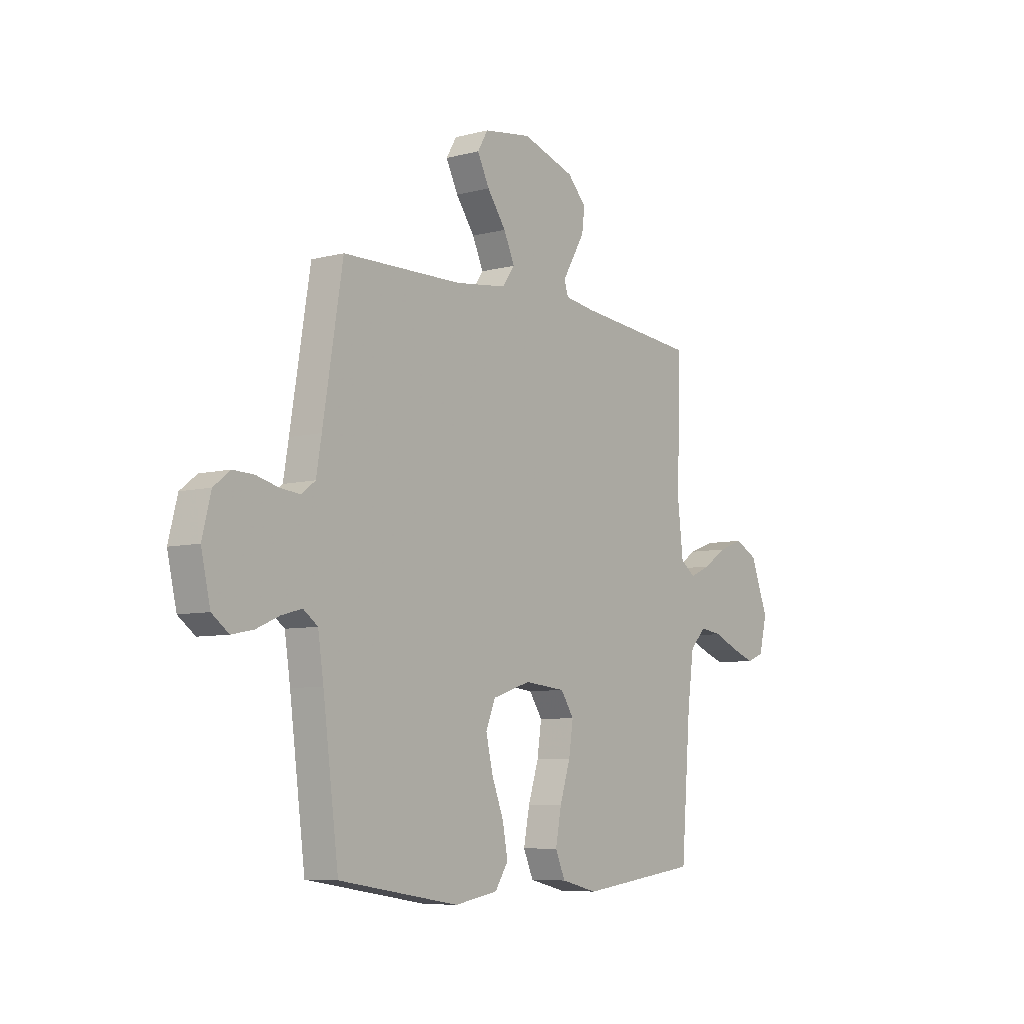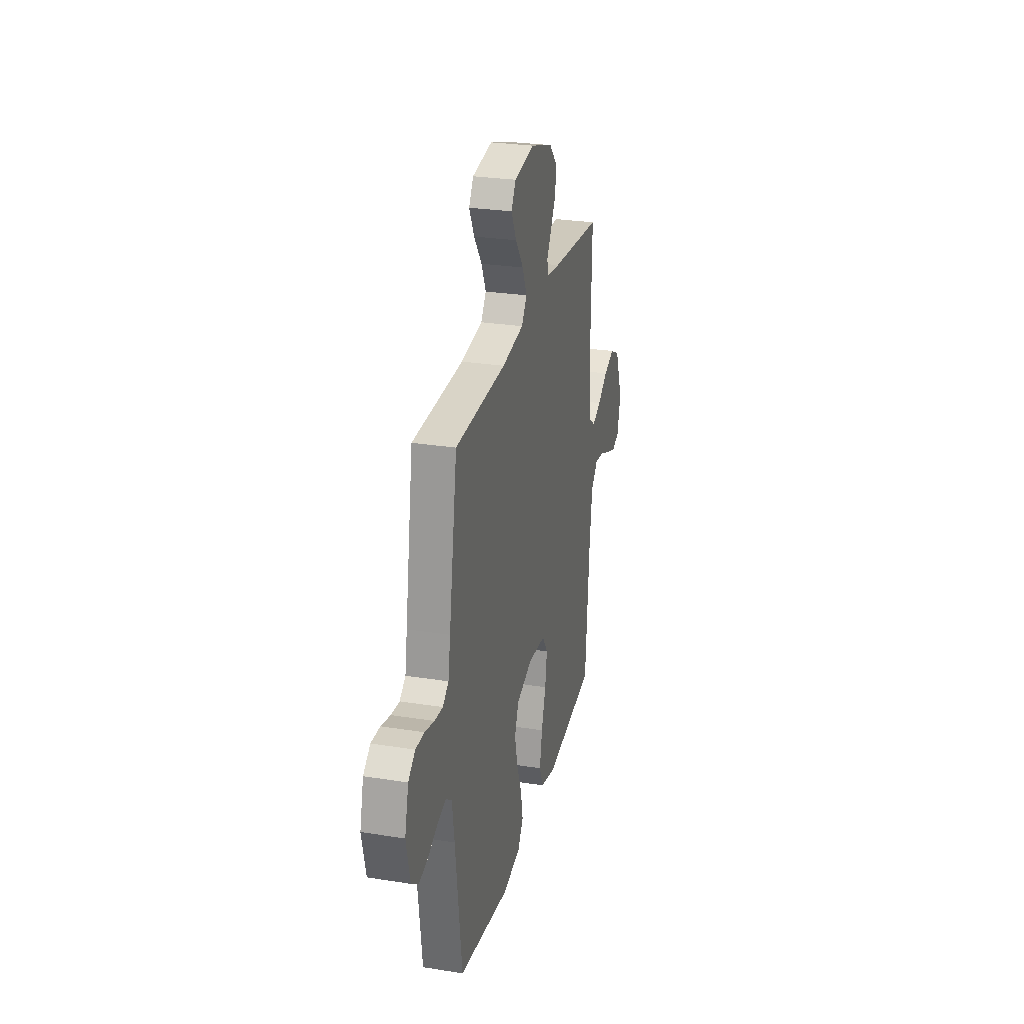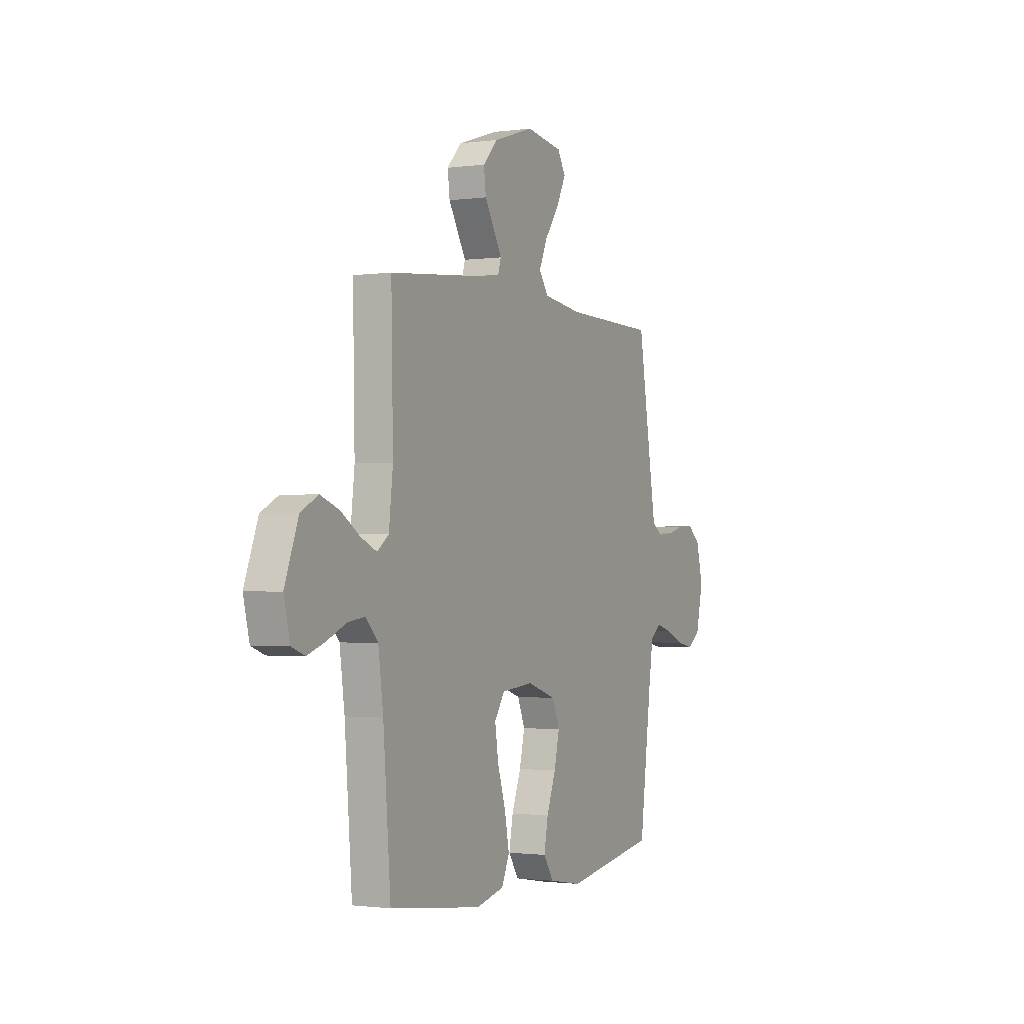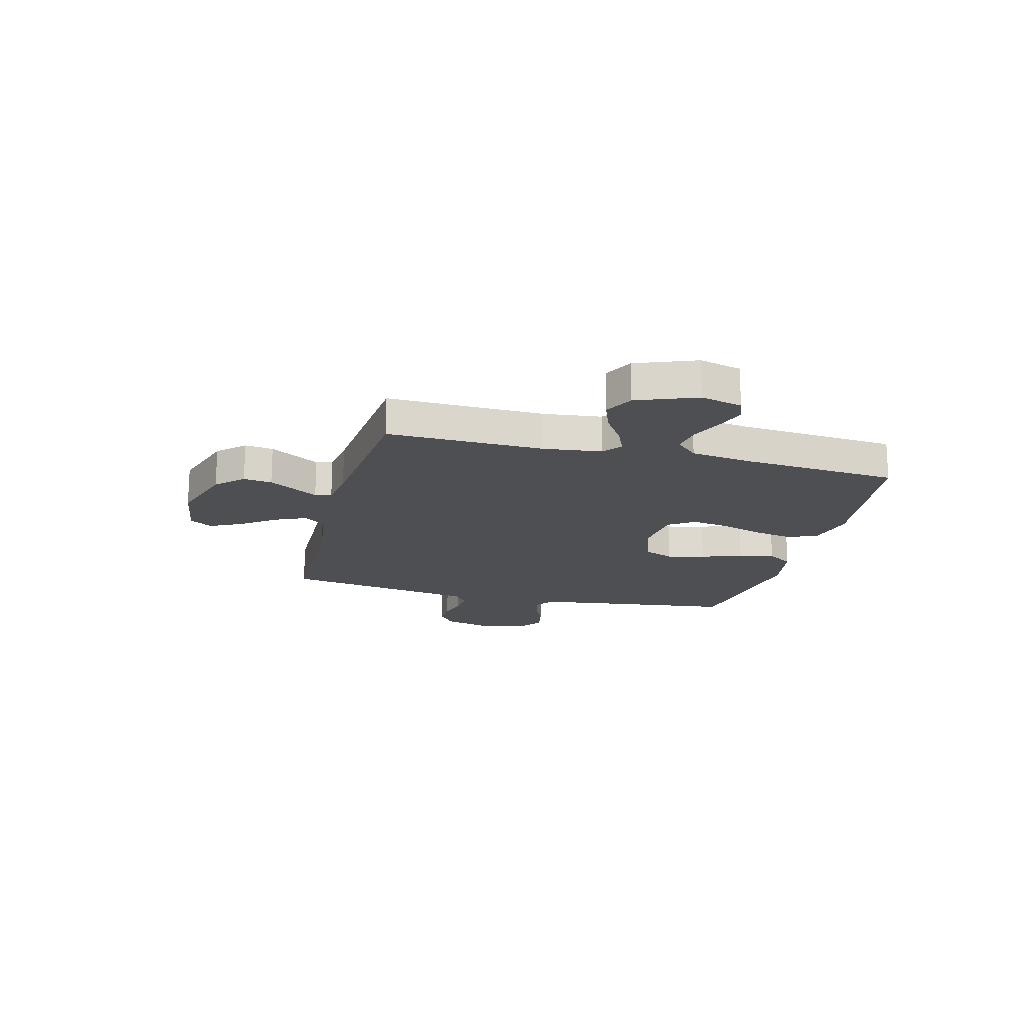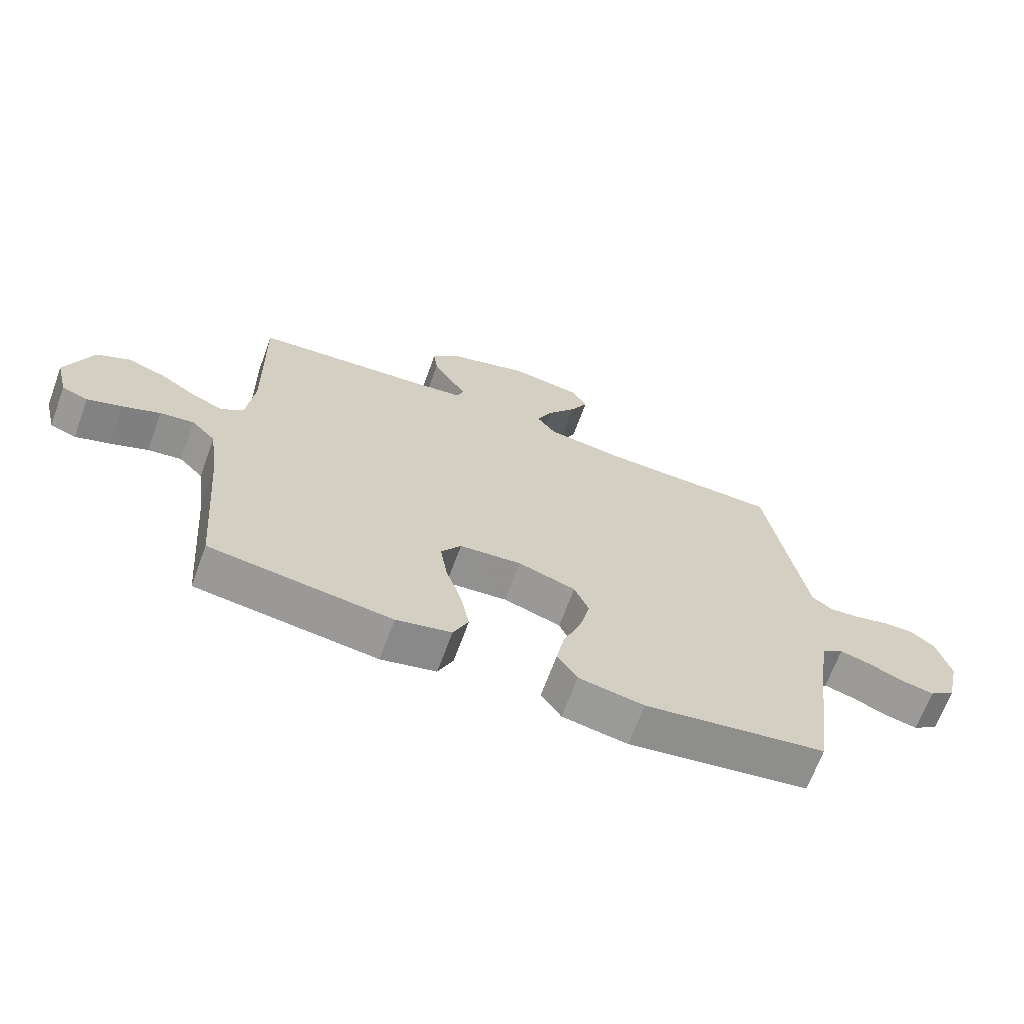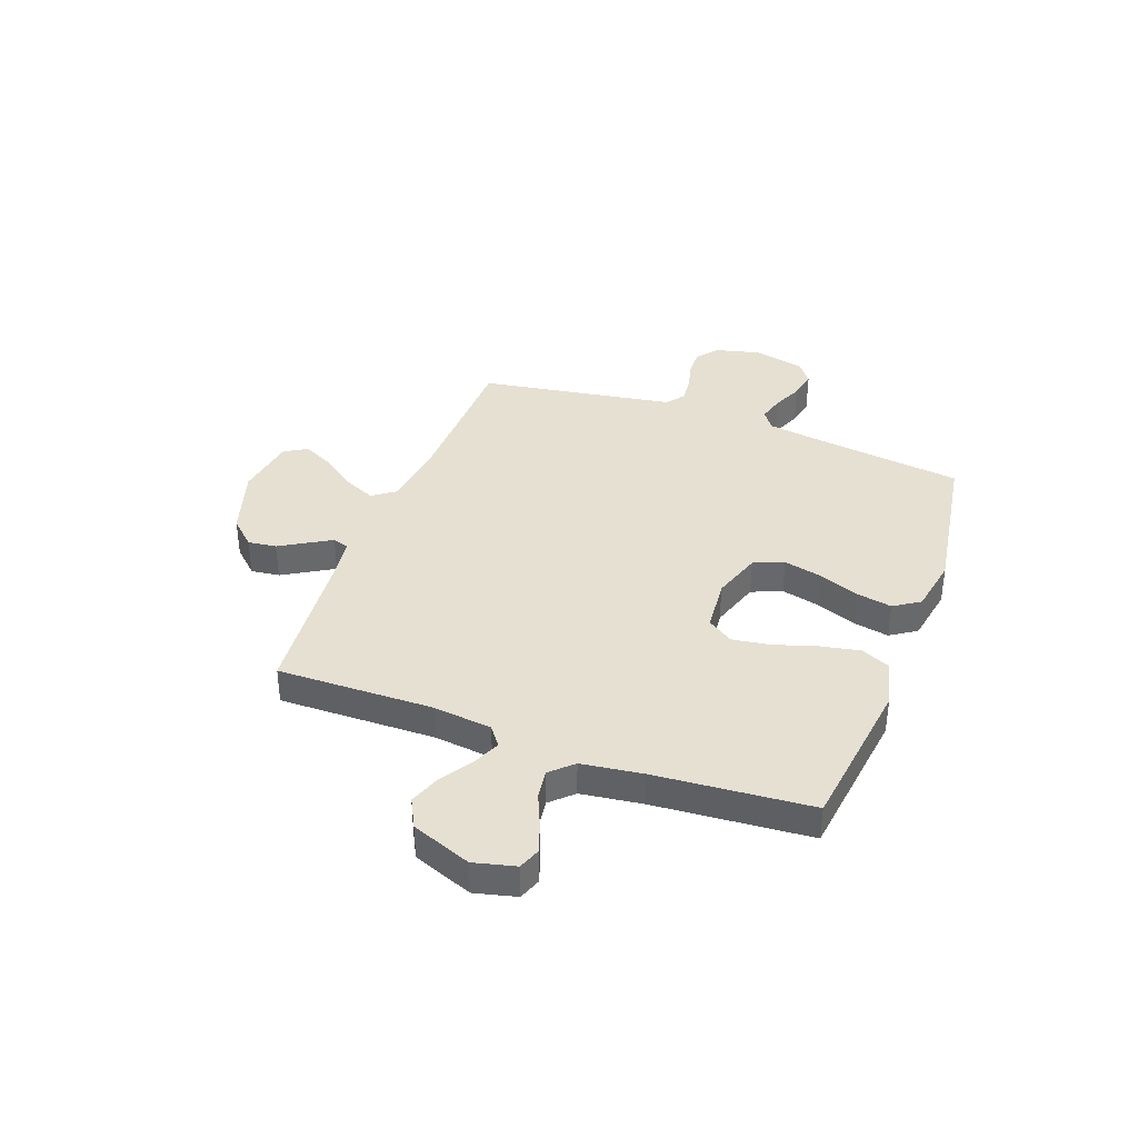
<metadata>
{"format":"obj","ext":"obj","renderer":"f3d","projection":"perspective","resolution":1024,"background":"white","views":[{"elev":-7.2,"azim":-53.3,"up":"+Z"},{"elev":27.5,"azim":-76.3,"up":"+Z"},{"elev":-1.3,"azim":116.4,"up":"+Z"},{"elev":-17.9,"azim":75.6,"up":"+Y"},{"elev":-67.7,"azim":159.8,"up":"+Z"},{"elev":37.8,"azim":110.4,"up":"+Y"}]}
</metadata>
<code>
v 0.5 0.07 -0.5
v 0.2 0.07 -0.538
v 0.109 0.07 -0.516
v 0.084 0.07 -0.46
v 0.099 0.07 -0.383
v 0.125 0.07 -0.302
v 0.136 0.07 -0.229
v 0.103 0.07 -0.18
v 0 0.07 -0.17
v -0.095 0.07 -0.201
v -0.119 0.07 -0.259
v -0.102 0.07 -0.332
v -0.072 0.07 -0.41
v -0.059 0.07 -0.479
v -0.092 0.07 -0.529
v -0.2 0.07 -0.548
v -0.5 0.07 -0.5
v -0.539 0.07 -0.2
v -0.553 0.07 -0.107
v -0.589 0.07 -0.081
v -0.64 0.07 -0.095
v -0.697 0.07 -0.12
v -0.751 0.07 -0.131
v -0.793 0.07 -0.1
v -0.816 0.07 0
v -0.794 0.07 0.086
v -0.753 0.07 0.118
v -0.701 0.07 0.116
v -0.646 0.07 0.102
v -0.597 0.07 0.097
v -0.562 0.07 0.123
v -0.549 0.07 0.2
v -0.5 0.07 0.5
v -0.2 0.07 0.506
v -0.072 0.07 0.523
v -0.041 0.07 0.566
v -0.068 0.07 0.626
v -0.115 0.07 0.691
v -0.145 0.07 0.751
v -0.119 0.07 0.795
v 0 0.07 0.813
v 0.132 0.07 0.771
v 0.179 0.07 0.721
v 0.172 0.07 0.666
v 0.141 0.07 0.614
v 0.115 0.07 0.57
v 0.125 0.07 0.539
v 0.2 0.07 0.528
v 0.5 0.07 0.5
v 0.494 0.07 0.2
v 0.507 0.07 0.087
v 0.544 0.07 0.059
v 0.596 0.07 0.082
v 0.656 0.07 0.121
v 0.718 0.07 0.144
v 0.774 0.07 0.115
v 0.818 0.07 0
v 0.798 0.07 -0.08
v 0.755 0.07 -0.096
v 0.698 0.07 -0.076
v 0.636 0.07 -0.049
v 0.58 0.07 -0.041
v 0.54 0.07 -0.083
v 0.524 0.07 -0.2
v 0.5 0 -0.5
v 0.2 0 -0.538
v 0.109 0 -0.516
v 0.084 0 -0.46
v 0.099 0 -0.383
v 0.125 0 -0.302
v 0.136 0 -0.229
v 0.103 0 -0.18
v 0 0 -0.17
v -0.095 0 -0.201
v -0.119 0 -0.259
v -0.102 0 -0.332
v -0.072 0 -0.41
v -0.059 0 -0.479
v -0.092 0 -0.529
v -0.2 0 -0.548
v -0.5 0 -0.5
v -0.539 0 -0.2
v -0.553 0 -0.107
v -0.589 0 -0.081
v -0.64 0 -0.095
v -0.697 0 -0.12
v -0.751 0 -0.131
v -0.793 0 -0.1
v -0.816 0 0
v -0.794 0 0.086
v -0.753 0 0.118
v -0.701 0 0.116
v -0.646 0 0.102
v -0.597 0 0.097
v -0.562 0 0.123
v -0.549 0 0.2
v -0.5 0 0.5
v -0.2 0 0.506
v -0.072 0 0.523
v -0.041 0 0.566
v -0.068 0 0.626
v -0.115 0 0.691
v -0.145 0 0.751
v -0.119 0 0.795
v 0 0 0.813
v 0.132 0 0.771
v 0.179 0 0.721
v 0.172 0 0.666
v 0.141 0 0.614
v 0.115 0 0.57
v 0.125 0 0.539
v 0.2 0 0.528
v 0.5 0 0.5
v 0.494 0 0.2
v 0.507 0 0.087
v 0.544 0 0.059
v 0.596 0 0.082
v 0.656 0 0.121
v 0.718 0 0.144
v 0.774 0 0.115
v 0.818 0 0
v 0.798 0 -0.08
v 0.755 0 -0.096
v 0.698 0 -0.076
v 0.636 0 -0.049
v 0.58 0 -0.041
v 0.54 0 -0.083
v 0.524 0 -0.2
f 58 59 60 61
f 56 57 58 61
f 56 61 62
f 53 54 55 56
f 52 53 56 62
f 51 52 62 63
f 48 49 50
f 47 48 50 51
f 42 43 44 45
f 42 45 46
f 41 42 46
f 40 41 46 47
f 37 38 39 40
f 36 37 40 47
f 32 33 34
f 31 32 34 35
f 26 27 28 29
f 26 29 30
f 25 26 30
f 24 25 30
f 21 22 23 24
f 20 21 24 30
f 19 20 30 31
f 15 16 17 18
f 12 13 14 15
f 11 12 15 18
f 10 11 18 19
f 3 4 5 6
f 3 6 7
f 64 1 2 3
f 64 3 7
f 63 64 7 8
f 51 63 8 9
f 35 36 47 51
f 19 31 35 51
f 9 10 19 51
f 125 124 123 122
f 125 122 121 120
f 126 125 120
f 120 119 118 117
f 126 120 117 116
f 127 126 116 115
f 114 113 112
f 115 114 112 111
f 109 108 107 106
f 110 109 106
f 110 106 105
f 111 110 105 104
f 104 103 102 101
f 111 104 101 100
f 98 97 96
f 99 98 96 95
f 93 92 91 90
f 94 93 90
f 94 90 89
f 94 89 88
f 88 87 86 85
f 94 88 85 84
f 95 94 84 83
f 82 81 80 79
f 79 78 77 76
f 82 79 76 75
f 83 82 75 74
f 70 69 68 67
f 71 70 67
f 67 66 65 128
f 71 67 128
f 72 71 128 127
f 73 72 127 115
f 115 111 100 99
f 115 99 95 83
f 115 83 74 73
f 1 65 66 2
f 2 66 67 3
f 3 67 68 4
f 4 68 69 5
f 5 69 70 6
f 6 70 71 7
f 7 71 72 8
f 8 72 73 9
f 9 73 74 10
f 10 74 75 11
f 11 75 76 12
f 12 76 77 13
f 13 77 78 14
f 14 78 79 15
f 15 79 80 16
f 16 80 81 17
f 17 81 82 18
f 18 82 83 19
f 19 83 84 20
f 20 84 85 21
f 21 85 86 22
f 22 86 87 23
f 23 87 88 24
f 24 88 89 25
f 25 89 90 26
f 26 90 91 27
f 27 91 92 28
f 28 92 93 29
f 29 93 94 30
f 30 94 95 31
f 31 95 96 32
f 32 96 97 33
f 33 97 98 34
f 34 98 99 35
f 35 99 100 36
f 36 100 101 37
f 37 101 102 38
f 38 102 103 39
f 39 103 104 40
f 40 104 105 41
f 41 105 106 42
f 42 106 107 43
f 43 107 108 44
f 44 108 109 45
f 45 109 110 46
f 46 110 111 47
f 47 111 112 48
f 48 112 113 49
f 49 113 114 50
f 50 114 115 51
f 51 115 116 52
f 52 116 117 53
f 53 117 118 54
f 54 118 119 55
f 55 119 120 56
f 56 120 121 57
f 57 121 122 58
f 58 122 123 59
f 59 123 124 60
f 60 124 125 61
f 61 125 126 62
f 62 126 127 63
f 63 127 128 64
f 64 128 65 1

</code>
